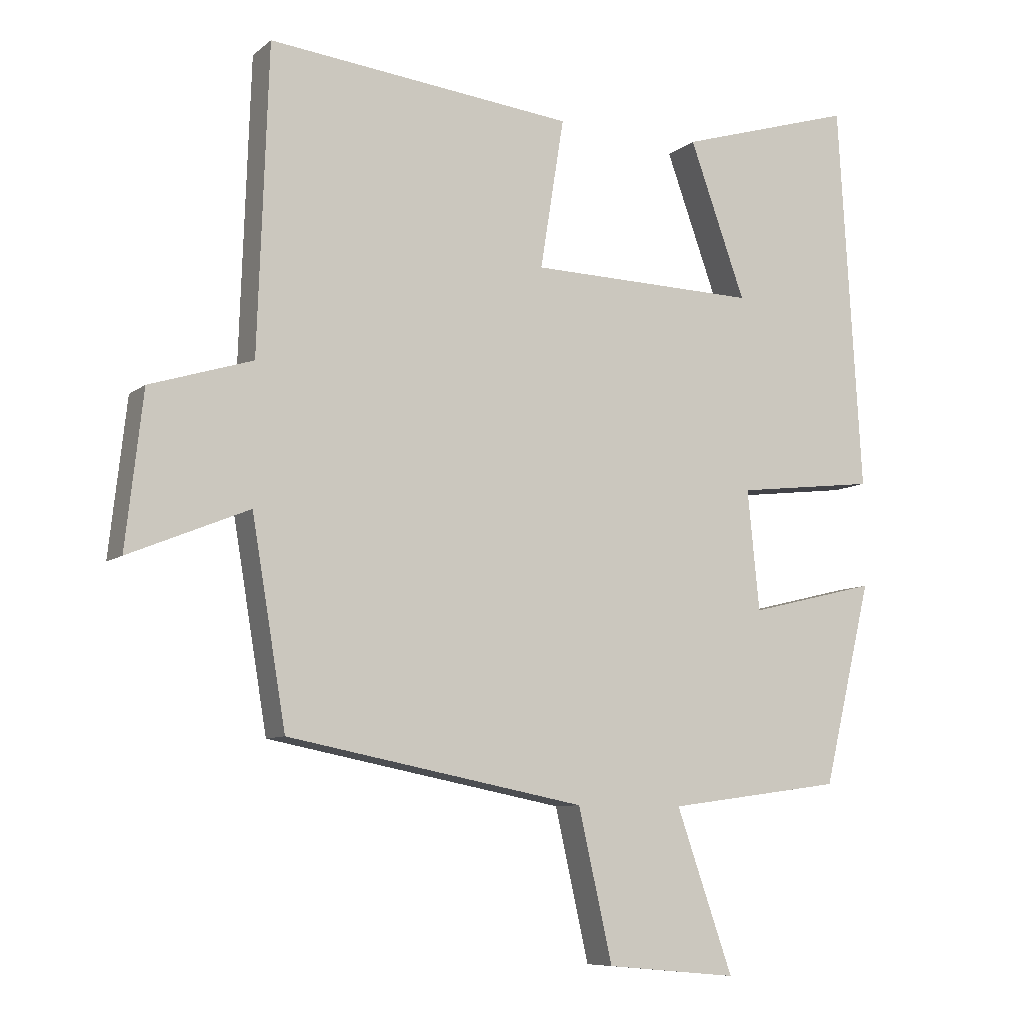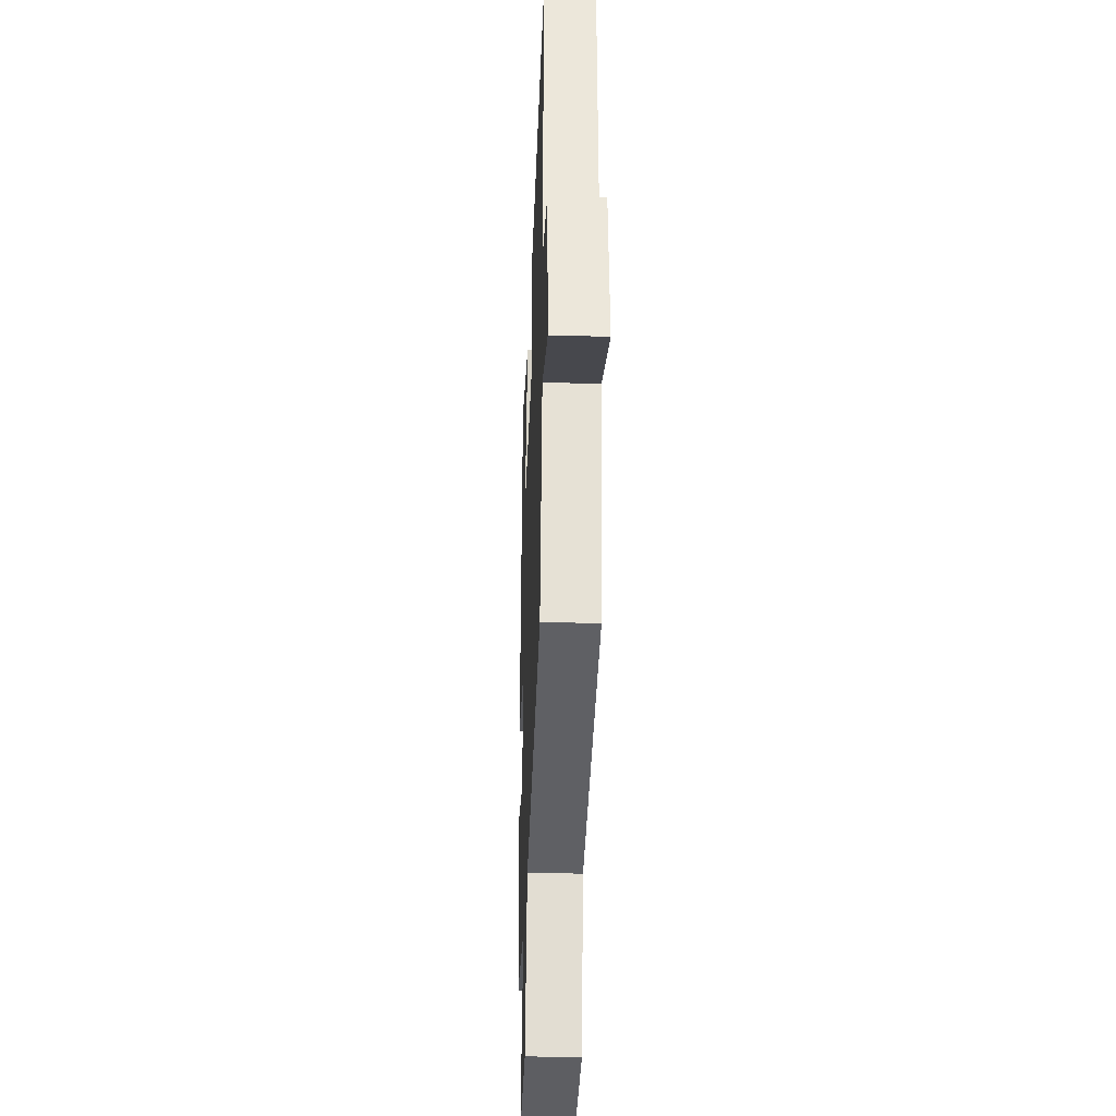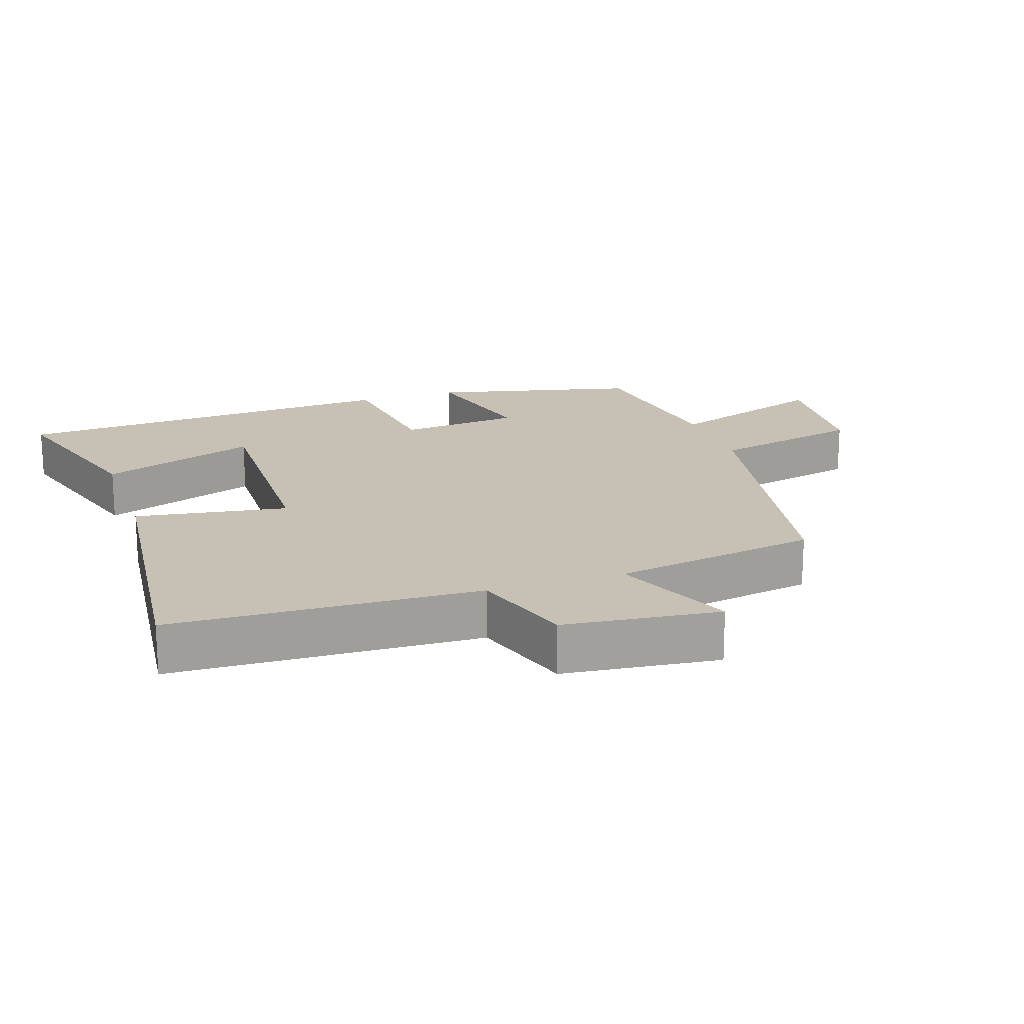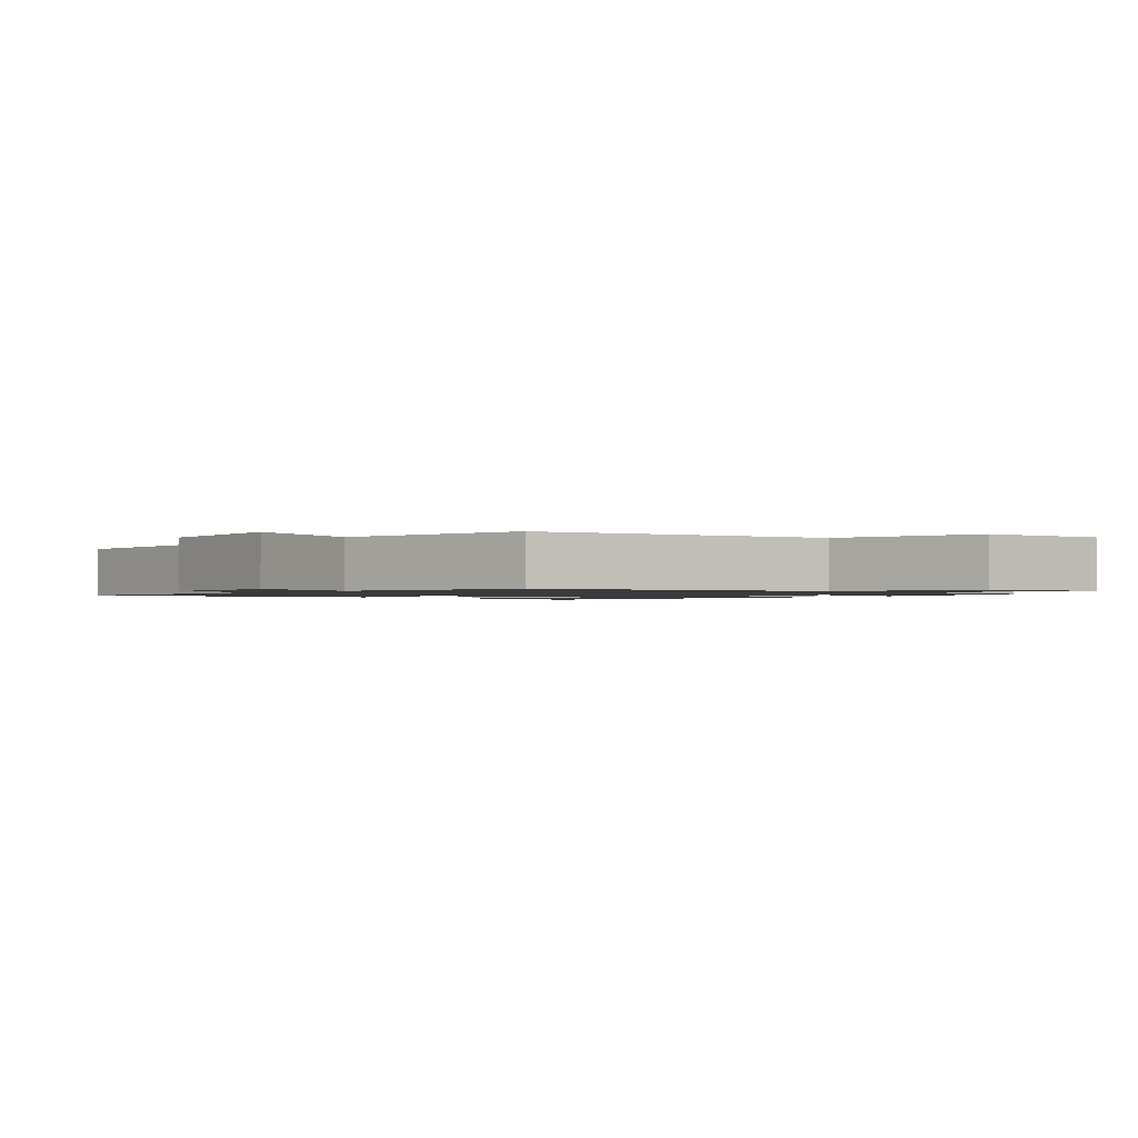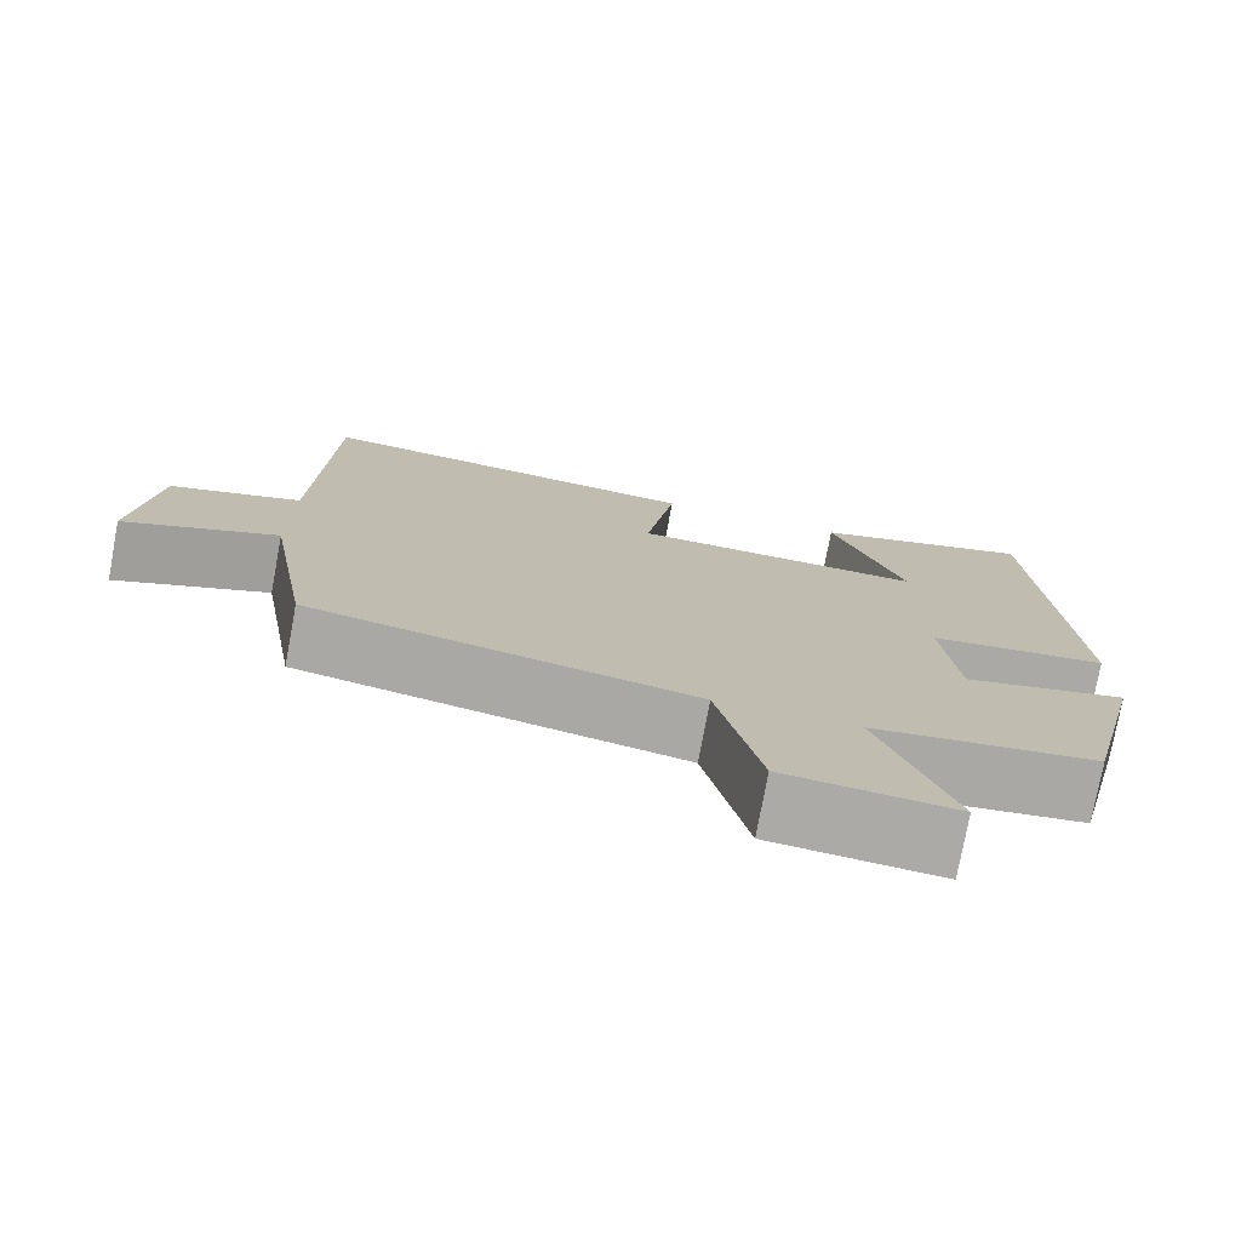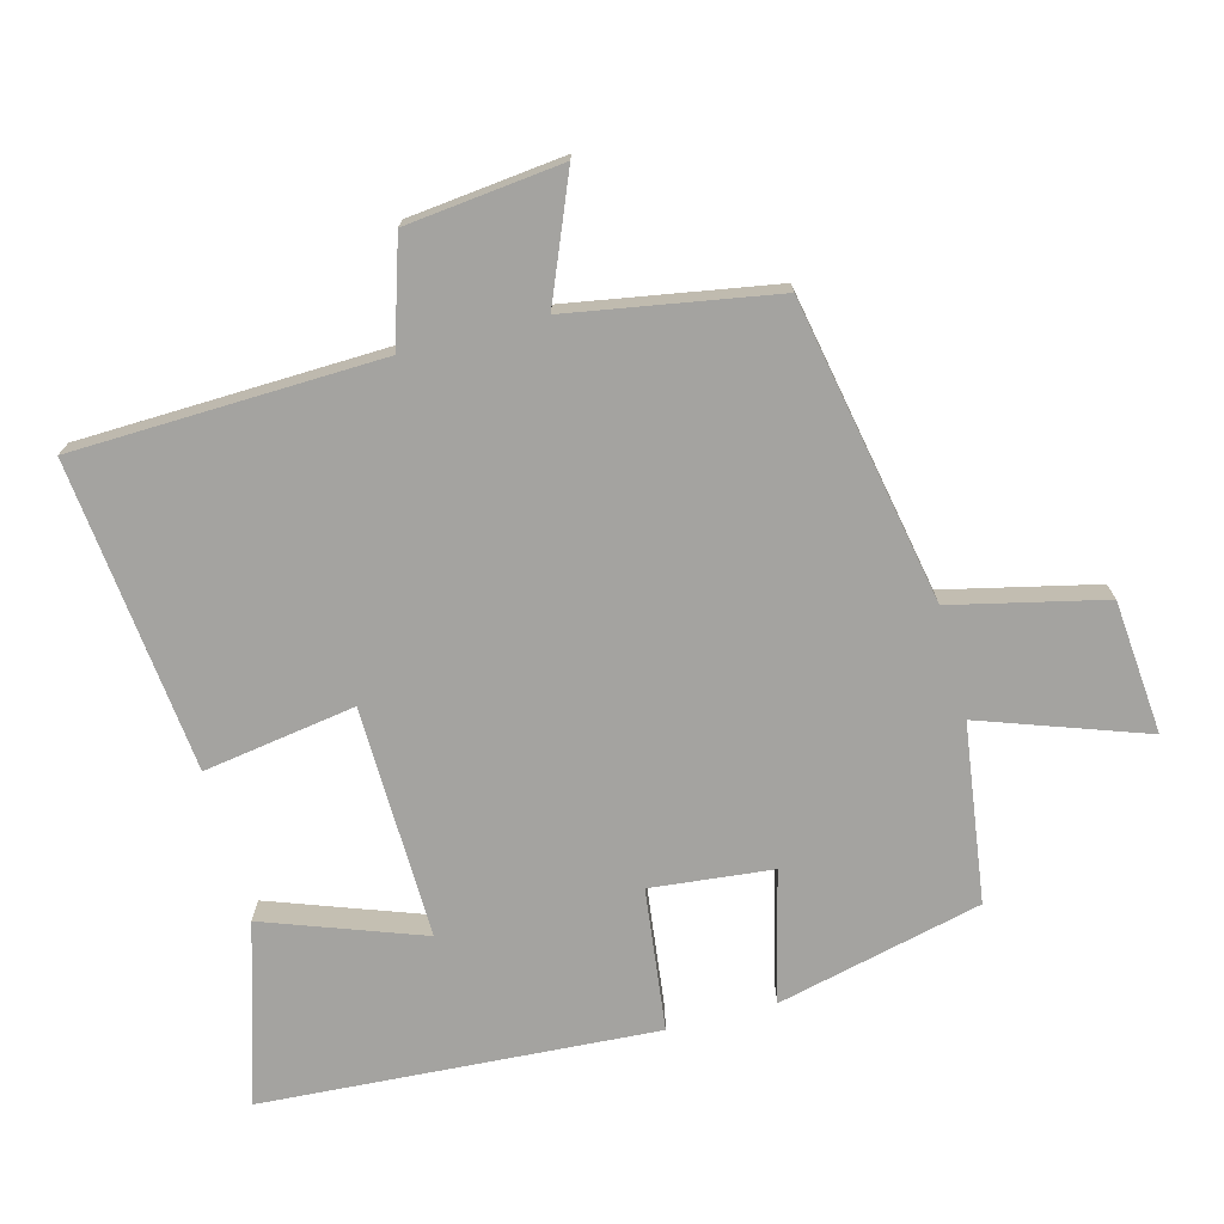
<metadata>
{"format":"obj","ext":"obj","renderer":"f3d","projection":"perspective","resolution":1024,"background":"white","views":[{"elev":-8.3,"azim":152.9,"up":"+Z"},{"elev":-34.1,"azim":87.7,"up":"+Z"},{"elev":18.5,"azim":71.2,"up":"+Y"},{"elev":-1.3,"azim":139.0,"up":"+Y"},{"elev":-76.1,"azim":169.5,"up":"+Z"},{"elev":-72.8,"azim":104.7,"up":"+Y"}]}
</metadata>
<code>
v 0.449 0.07 -0.413
v 0.001 0.07 -0.5
v -0.05 0.07 -0.725
v -0.248 0.07 -0.743
v -0.163 0.07 -0.5
v -0.427 0.07 -0.464
v -0.5 0.07 -0.161
v -0.307 0.07 -0.208
v -0.289 0.07 -0.028
v -0.5 0.07 -0.003
v -0.465 0.07 0.58
v -0.2 0.07 0.5
v -0.284 0.07 0.267
v 0.06 0.07 0.275
v 0.024 0.07 0.5
v 0.484 0.07 0.55
v 0.5 0.07 0.095
v 0.654 0.07 0.047
v 0.68 0.07 -0.183
v 0.5 0.07 -0.109
v 0.449 0 -0.413
v 0.001 0 -0.5
v -0.05 0 -0.725
v -0.248 0 -0.743
v -0.163 0 -0.5
v -0.427 0 -0.464
v -0.5 0 -0.161
v -0.307 0 -0.208
v -0.289 0 -0.028
v -0.5 0 -0.003
v -0.465 0 0.58
v -0.2 0 0.5
v -0.284 0 0.267
v 0.06 0 0.275
v 0.024 0 0.5
v 0.484 0 0.55
v 0.5 0 0.095
v 0.654 0 0.047
v 0.68 0 -0.183
v 0.5 0 -0.109
f 17 18 19 20
f 17 20 1
f 16 17 1
f 15 16 1
f 14 15 1
f 13 14 1 2
f 10 11 12 13
f 9 10 13
f 9 13 2 3
f 8 9 3
f 5 6 7 8
f 5 8 3
f 3 4 5
f 40 39 38 37
f 21 40 37
f 21 37 36
f 21 36 35
f 21 35 34
f 22 21 34 33
f 33 32 31 30
f 33 30 29
f 23 22 33 29
f 23 29 28
f 28 27 26 25
f 23 28 25
f 25 24 23
f 1 21 22 2
f 2 22 23 3
f 3 23 24 4
f 4 24 25 5
f 5 25 26 6
f 6 26 27 7
f 7 27 28 8
f 8 28 29 9
f 9 29 30 10
f 10 30 31 11
f 11 31 32 12
f 12 32 33 13
f 13 33 34 14
f 14 34 35 15
f 15 35 36 16
f 16 36 37 17
f 17 37 38 18
f 18 38 39 19
f 19 39 40 20
f 20 40 21 1

</code>
